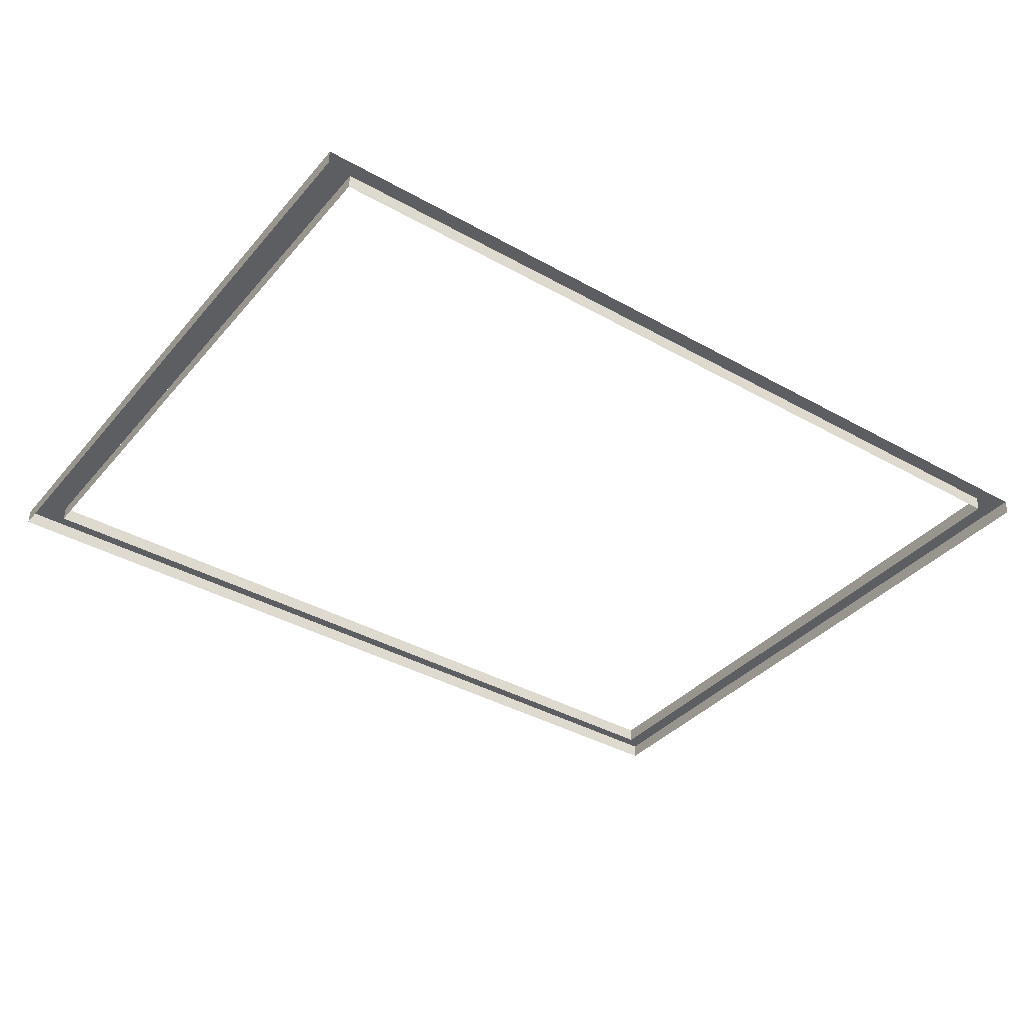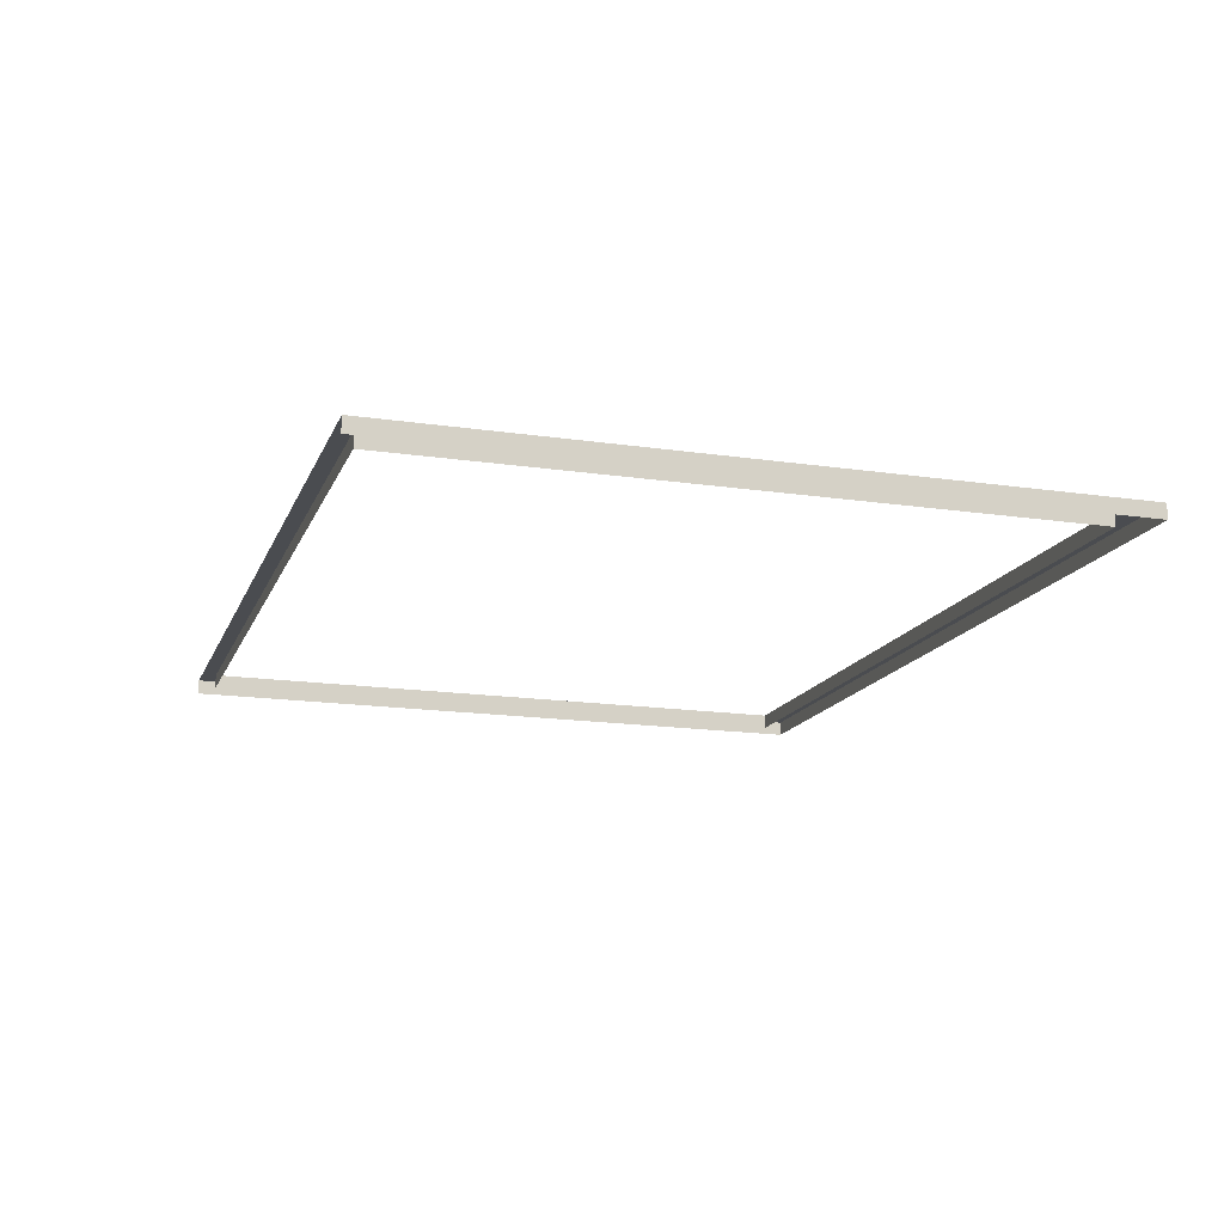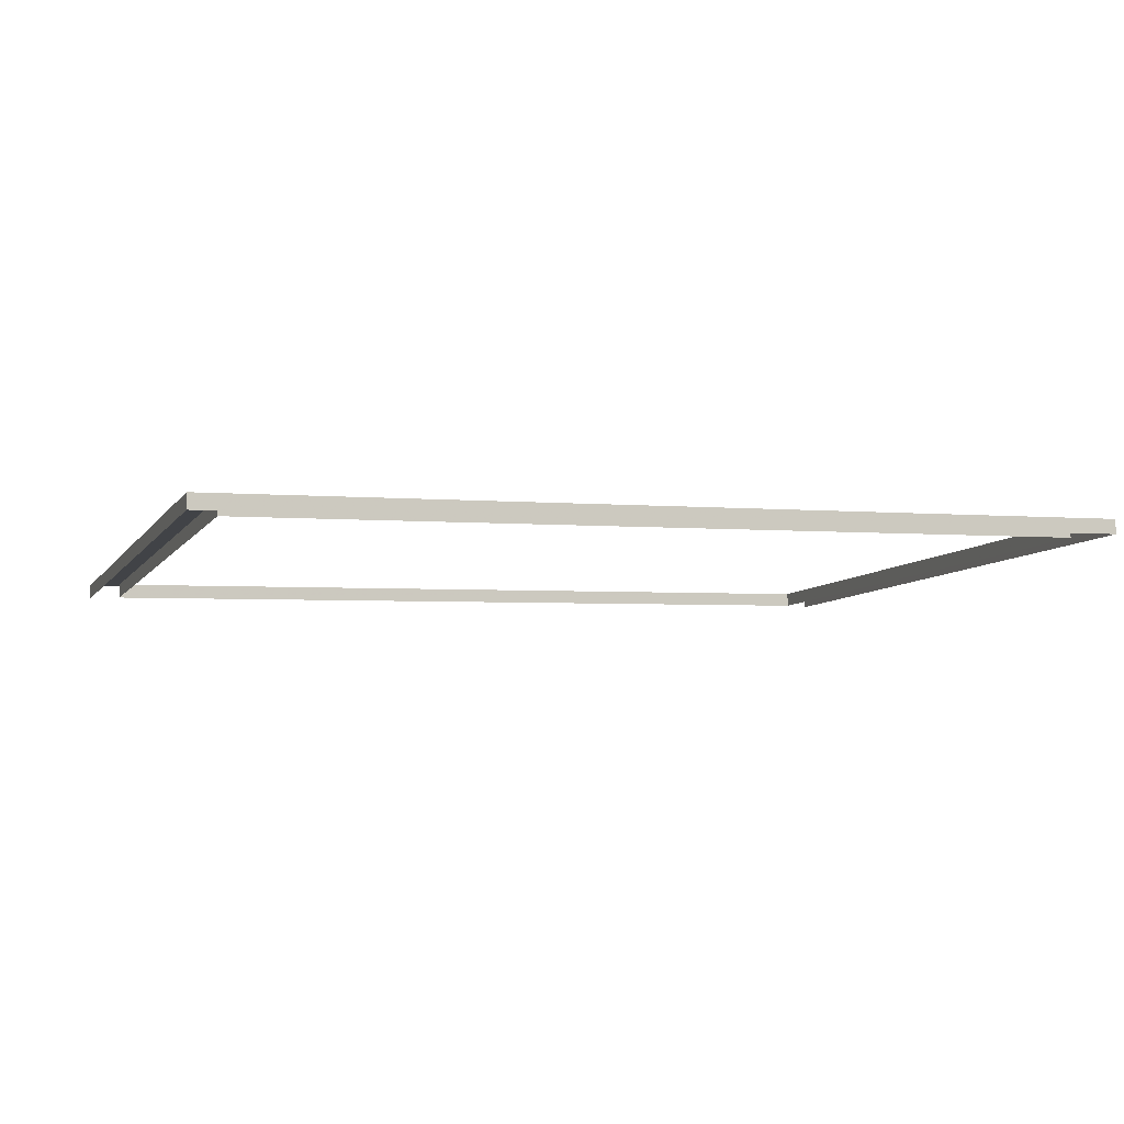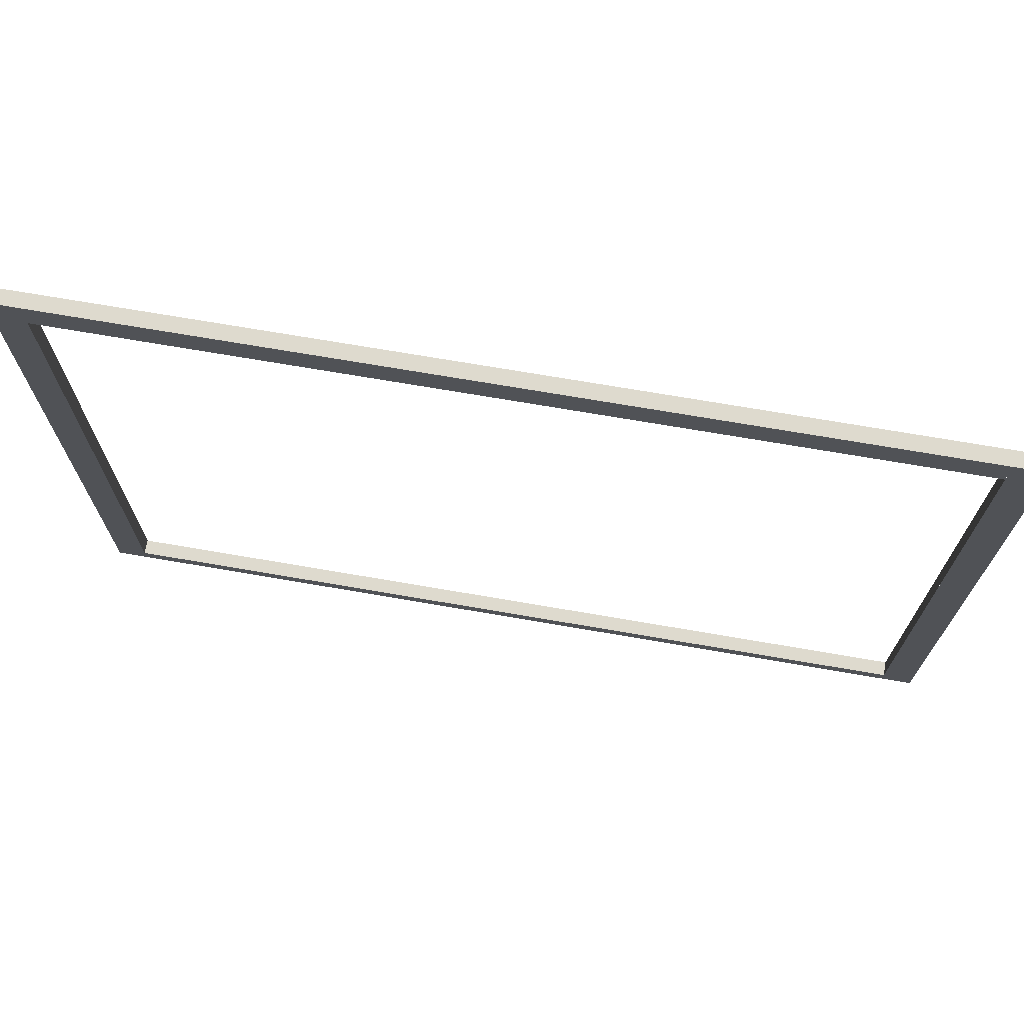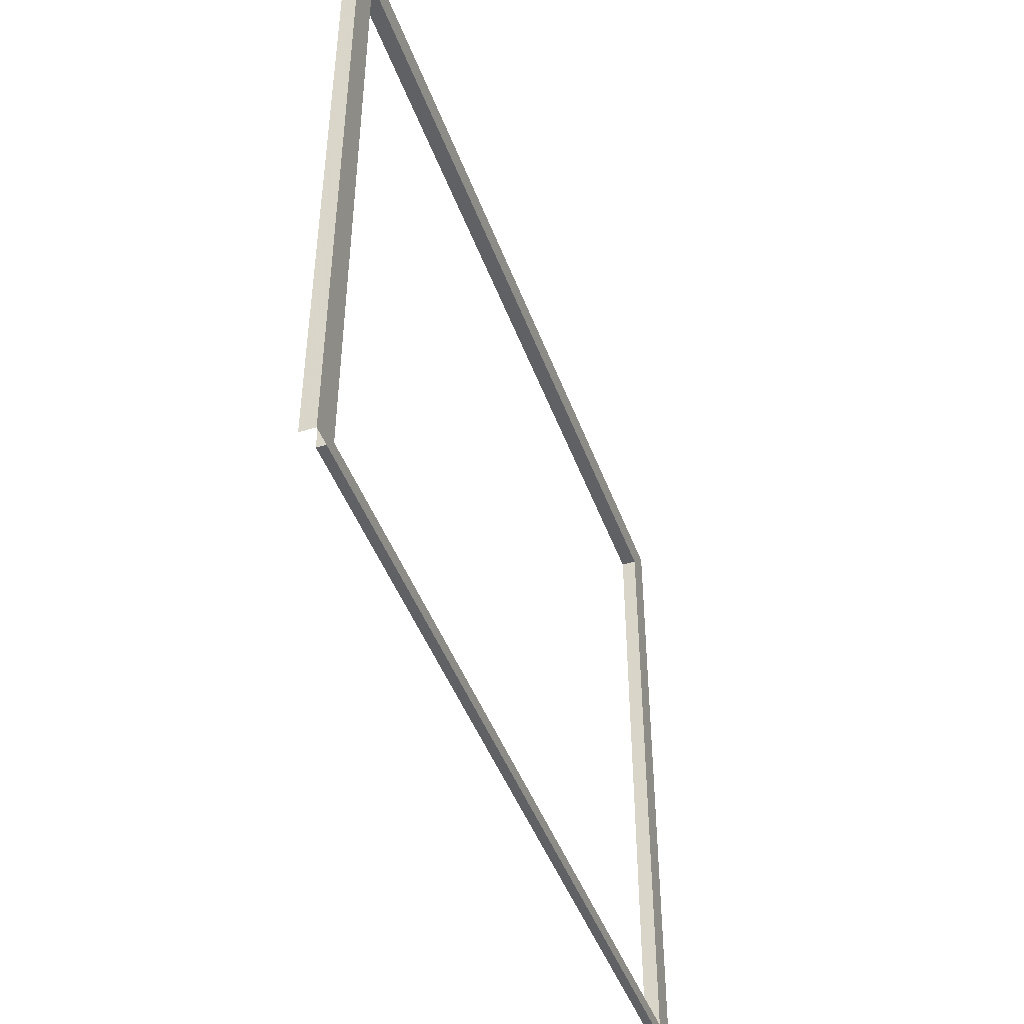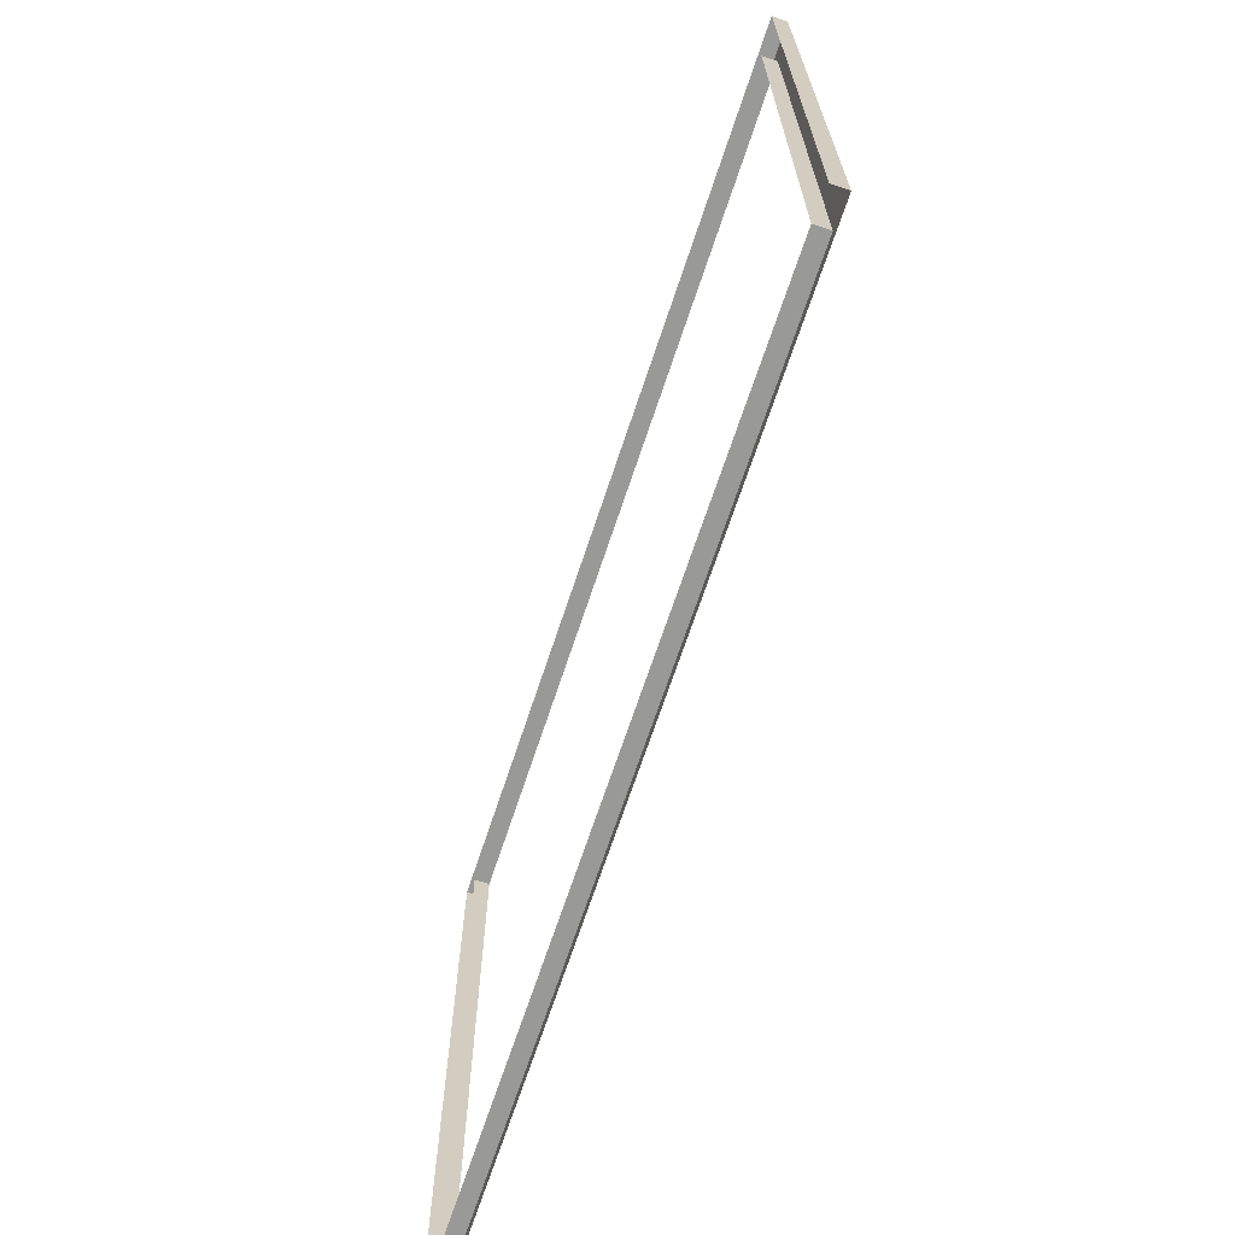
<metadata>
{"format":"obj","ext":"obj","renderer":"f3d","projection":"perspective","resolution":1024,"background":"white","views":[{"elev":-36.6,"azim":-35.0,"up":"+Z"},{"elev":-16.5,"azim":73.3,"up":"+Z"},{"elev":-7.5,"azim":160.8,"up":"+Z"},{"elev":71.2,"azim":11.2,"up":"+Y"},{"elev":-45.5,"azim":-69.0,"up":"+Y"},{"elev":-68.8,"azim":-106.9,"up":"+Y"}]}
</metadata>
<code>
o farmhouse_trim_trim_back_porch_standard_kitchen_I_surface
v 10.6 2.25 -164.9
v 10.93 2.25 -165
v 10.93 9.663 -165
v 10.6 9.663 -164.9
v 19.93 2.25 -165.2
v 19.93 2.41 -165.2
v 10.93 2.41 -165
v 20.26 2.25 -165.2
v 20.26 9.663 -165.2
v 19.93 9.663 -165.2
v 20.26 2.25 -165.3
v 20.26 9.663 -165.3
v 10.59 9.663 -165.1
v 10.59 2.25 -165.1
v 10.93 2.41 -165.1
v 10.93 9.33 -165.1
v 10.93 9.33 -165
v 19.93 9.33 -165.2
v 19.92 9.33 -165.3
v 19.92 2.41 -165.3
f 1 2 3 4
f 2 5 6 7
f 5 8 9 10
f 11 12 9 8
f 13 14 1 4
f 15 16 17 7
f 12 13 4 9
f 17 18 10 3
f 16 19 18 17
f 20 15 7 6
f 19 20 6 18

</code>
